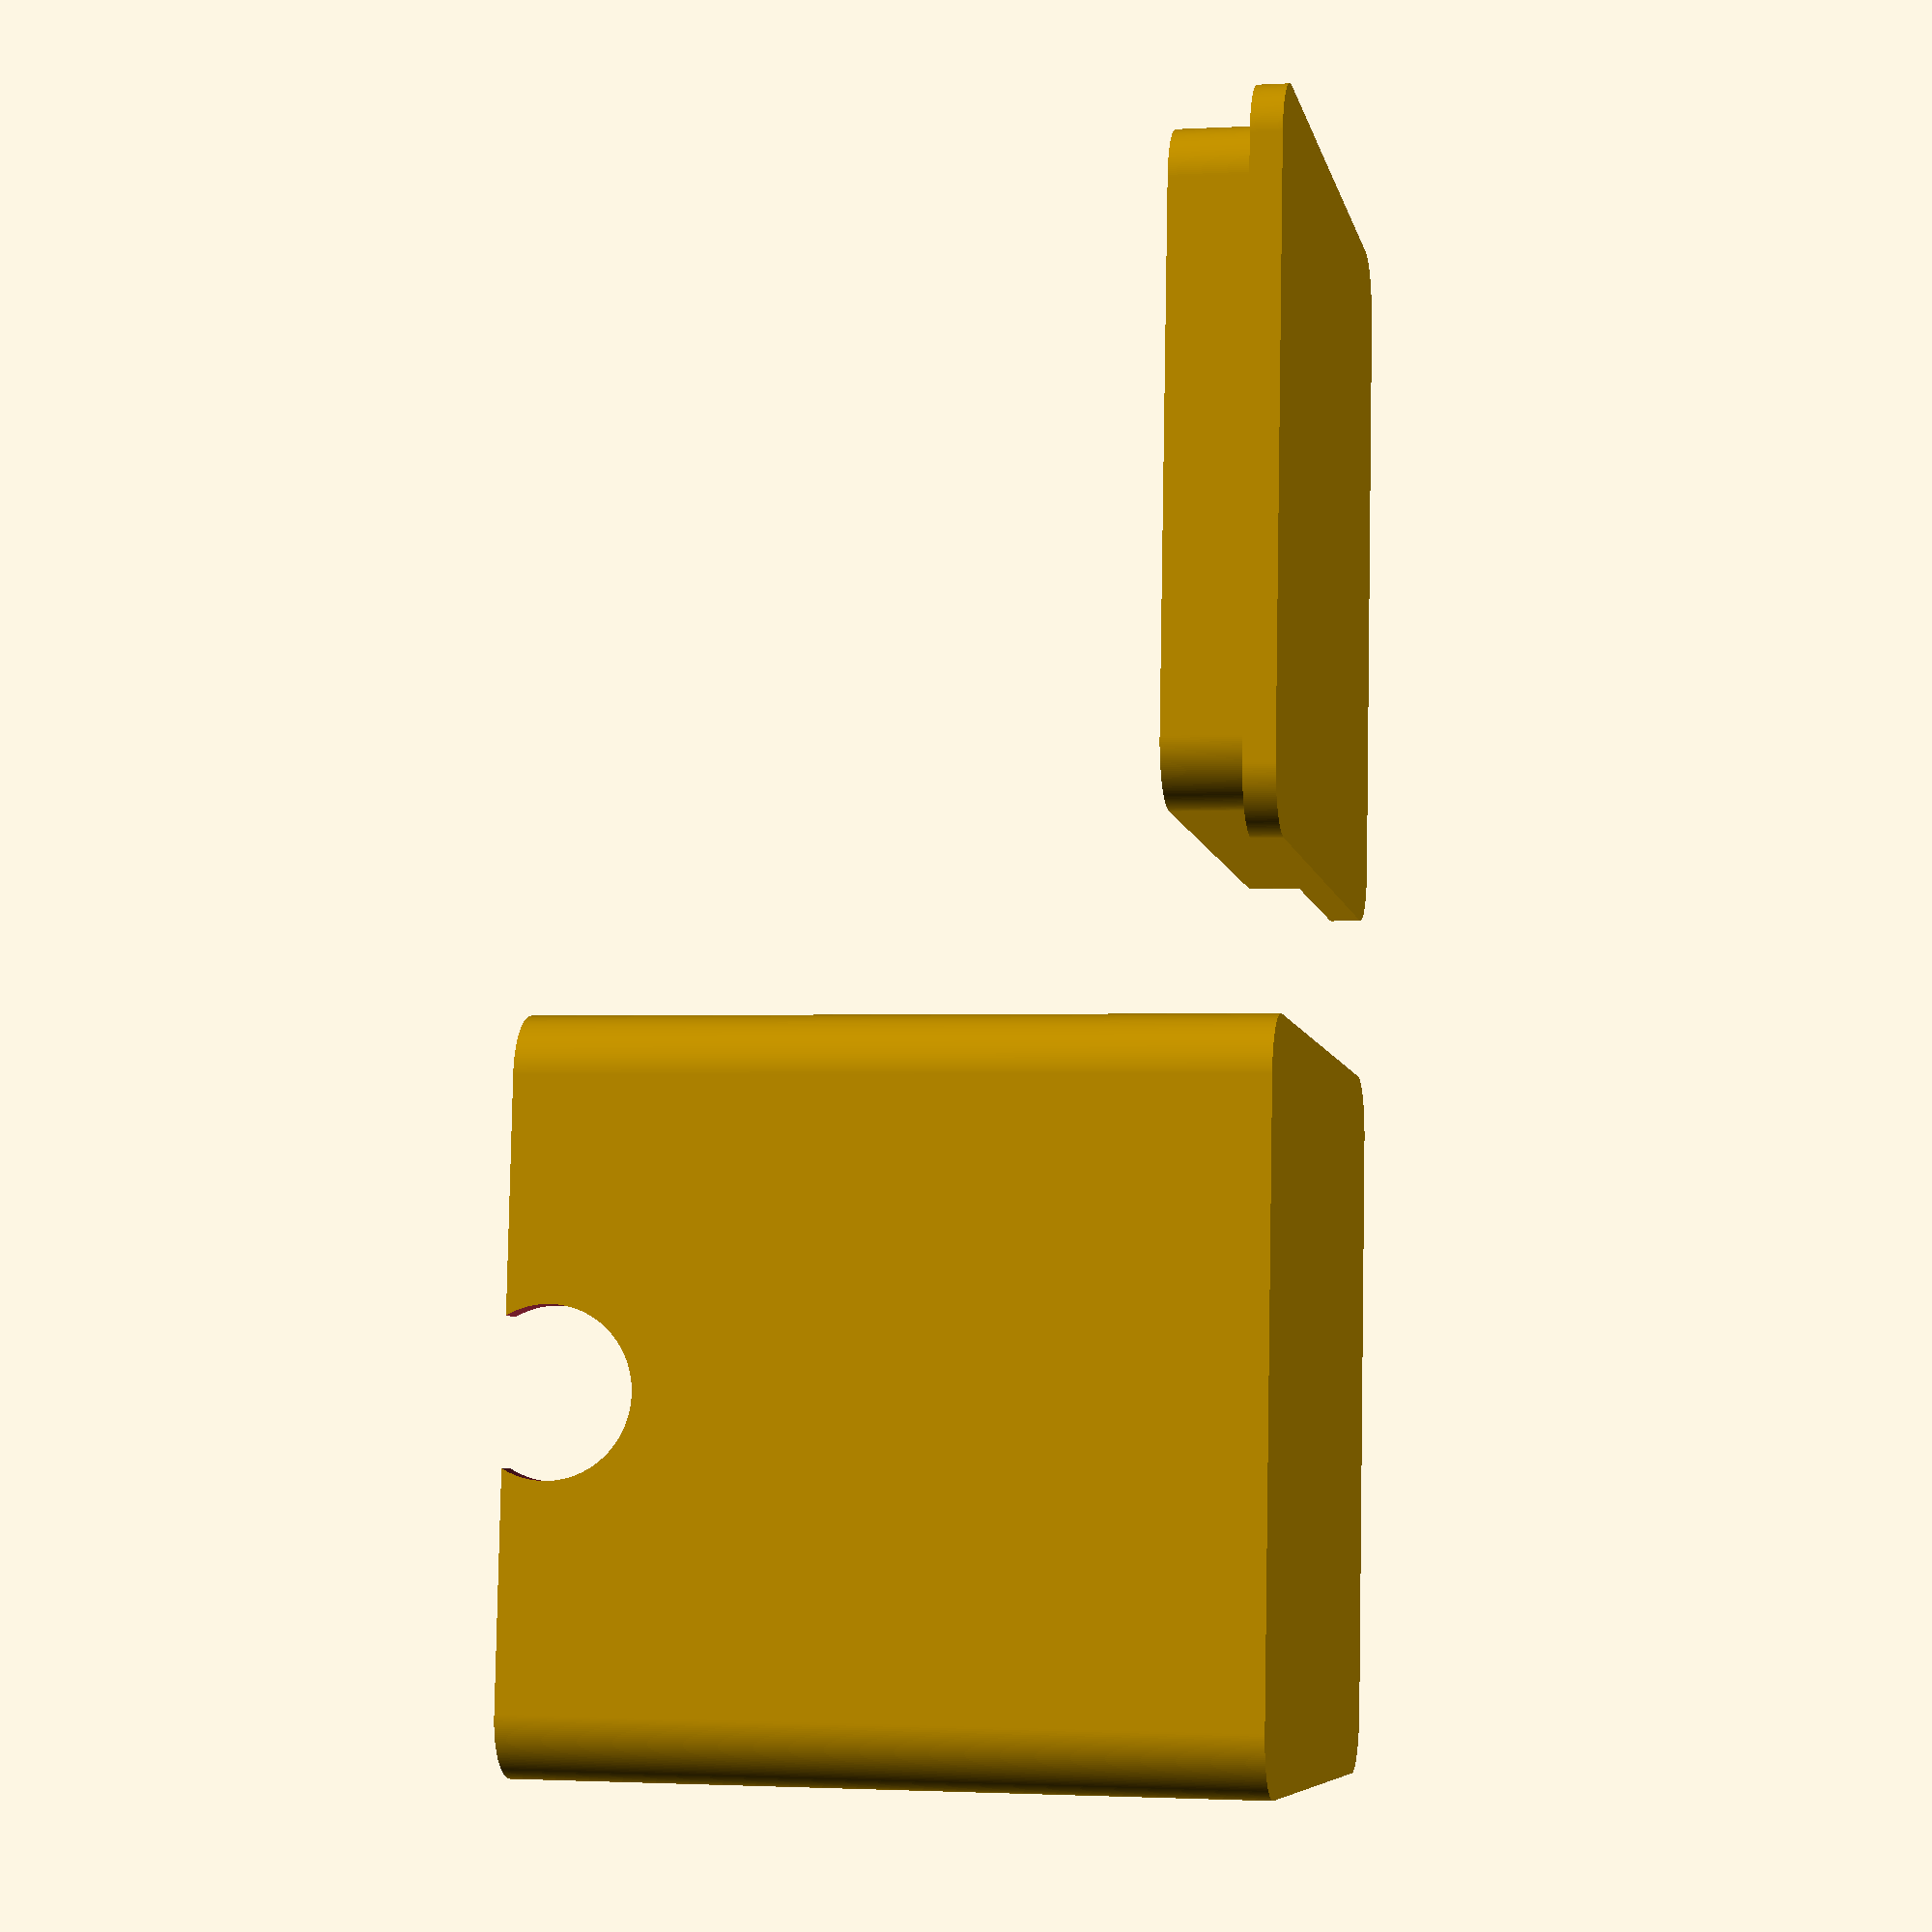
<openscad>
$fn=200;

switch_r = 10;
length = 35;
width= switch_r*2+15;
height = switch_r*2+15;
cornerRadius = 3;
slop = 0.1;
thick = 1.5;
wire_width = 4;

translate([cornerRadius, cornerRadius, 0]){
  difference() {
    roundedBox(length, width, height, cornerRadius);
    translate([thick,thick,thick+slop])
      roundedBox(length-thick*2, width-thick*2, height-thick+slop, cornerRadius);
    // Hole for switch
    translate([width/2-cornerRadius, length-cornerRadius+slop, height/2])
      rotate([90,0,0])
        cylinder(r=switch_r, h=thick+slop*3);
    // Hole for wires
    translate([width/2-cornerRadius, -thick/2, height-(wire_width/2)])
      rotate([90,0,0])
        cylinder(r=wire_width, h=thick*2);
  }
}


translate([width*2+5, cornerRadius, 0]){
  mirror([1,0,0]) {
    roundedBox(length, width, thick, cornerRadius);
    difference() {
      translate([thick,thick,0])
        roundedBox(length-thick*2,width-thick*2,thick+4,cornerRadius);
      translate([thick*2,thick*2,0+slop])
          roundedBox(length-thick*4,width-thick*4,thick+4+slop,cornerRadius);    
    }
  }
}


module roundedBox(length, width, height, radius){
  dRadius = 2*radius;

  //cube bottom right
  //translate([width-dRadius,-radius,0])
  //  cube(size=[radius,radius,height+0.01]);

  //cube top left
  //translate([-radius,length-dRadius,0])
  //  cube(size=[radius,radius,height+0.01]);

  //base rounded shape
  minkowski() {
    cube(size=[width-dRadius,length-dRadius, height]);
    cylinder(r=radius, h=0.01);
  } 
}
</openscad>
<views>
elev=1.5 azim=264.6 roll=101.4 proj=p view=solid
</views>
